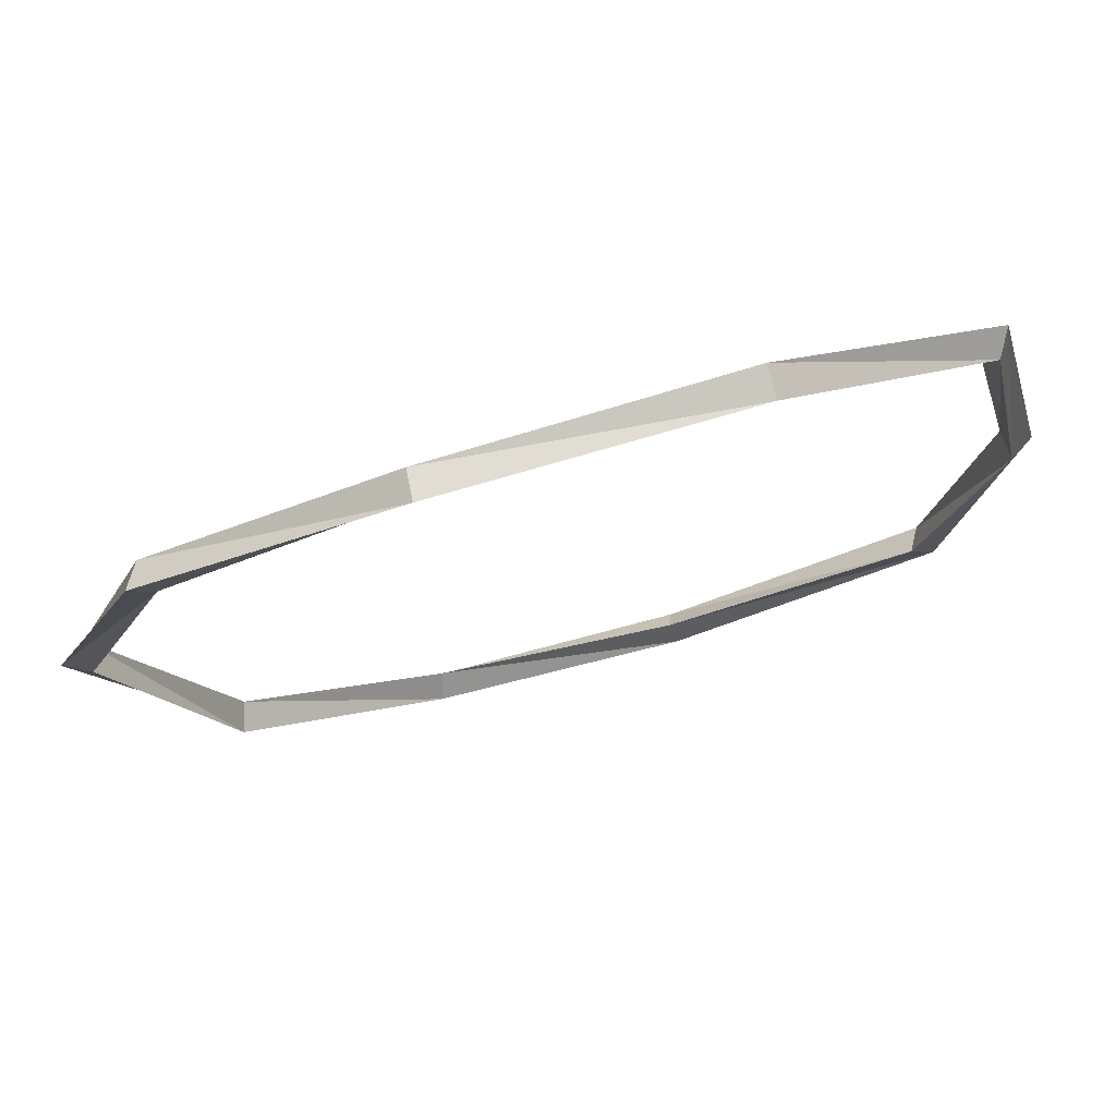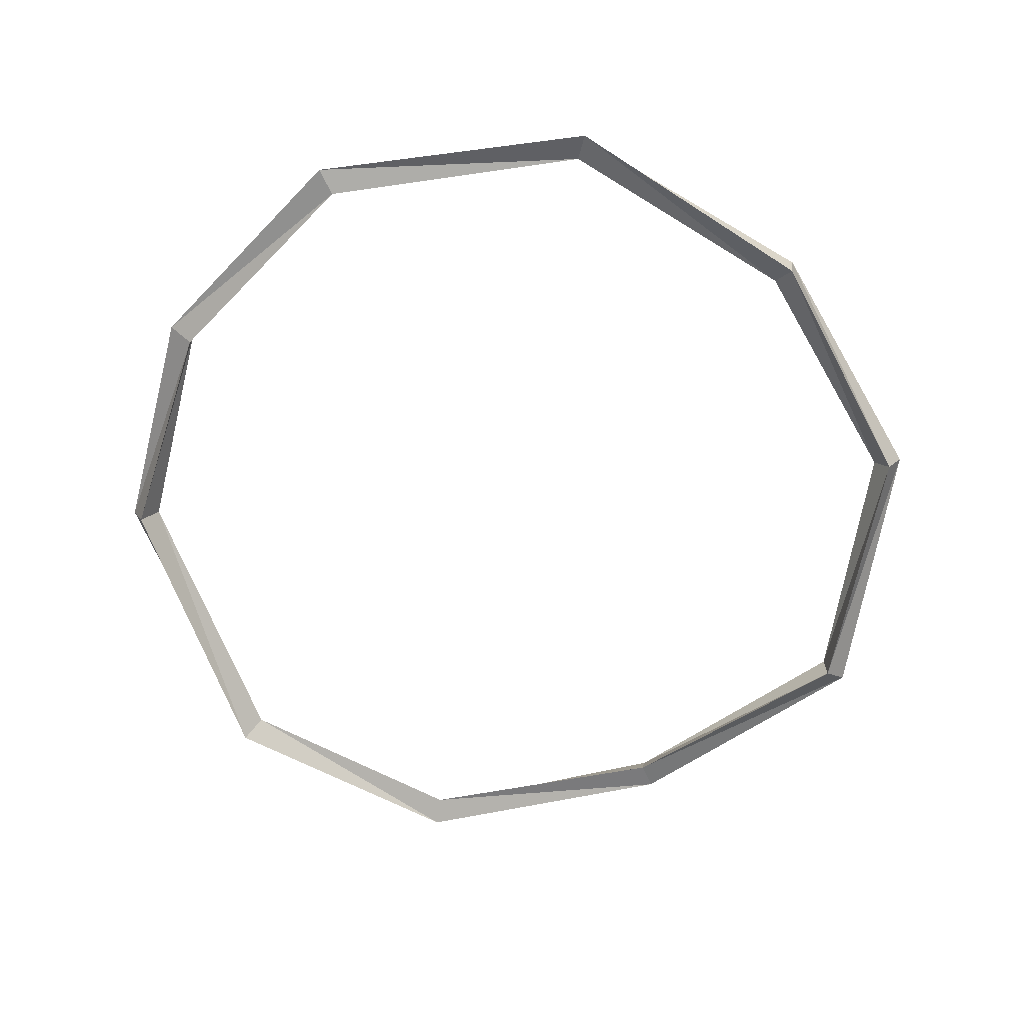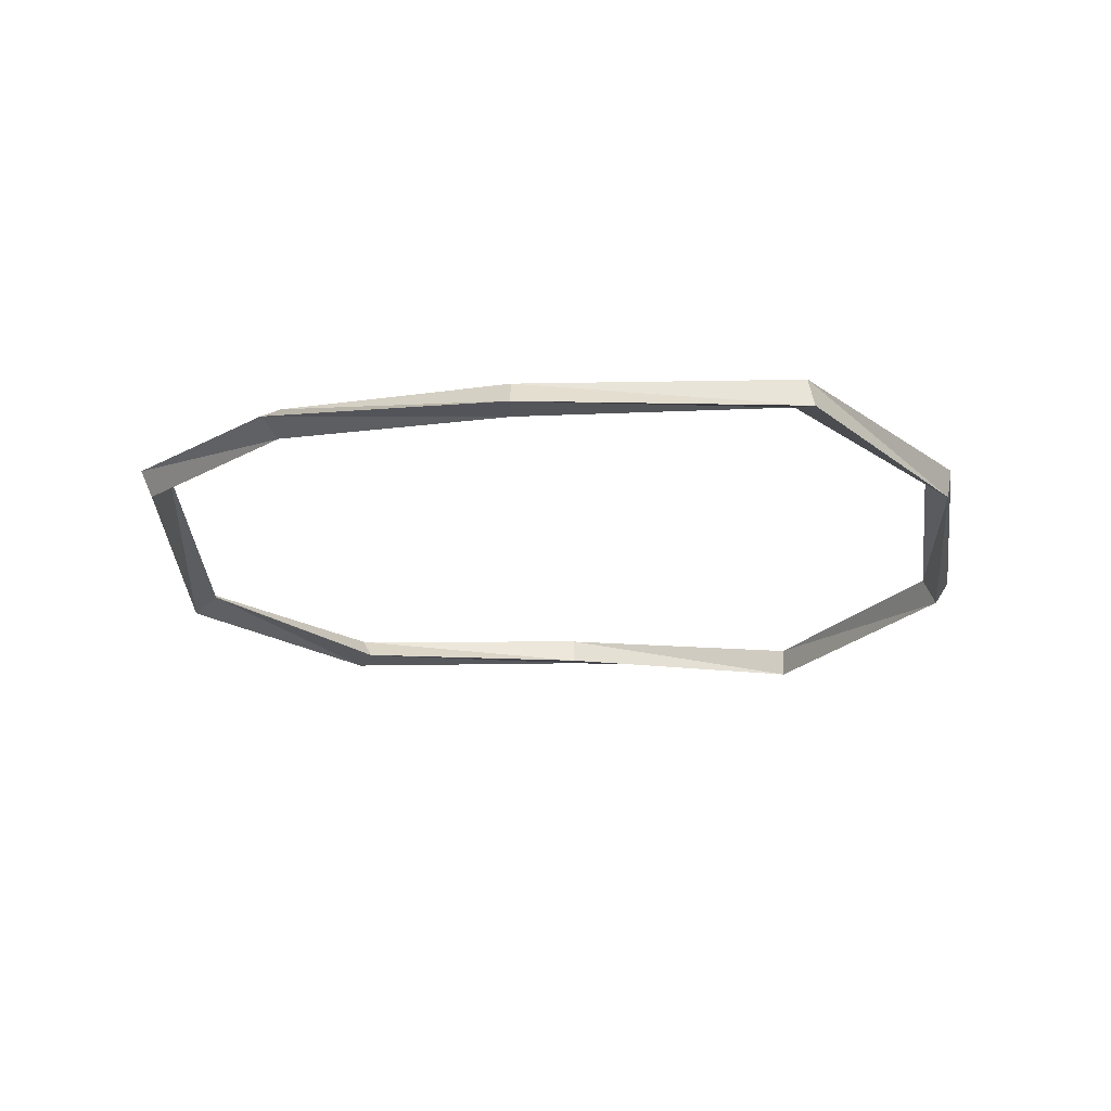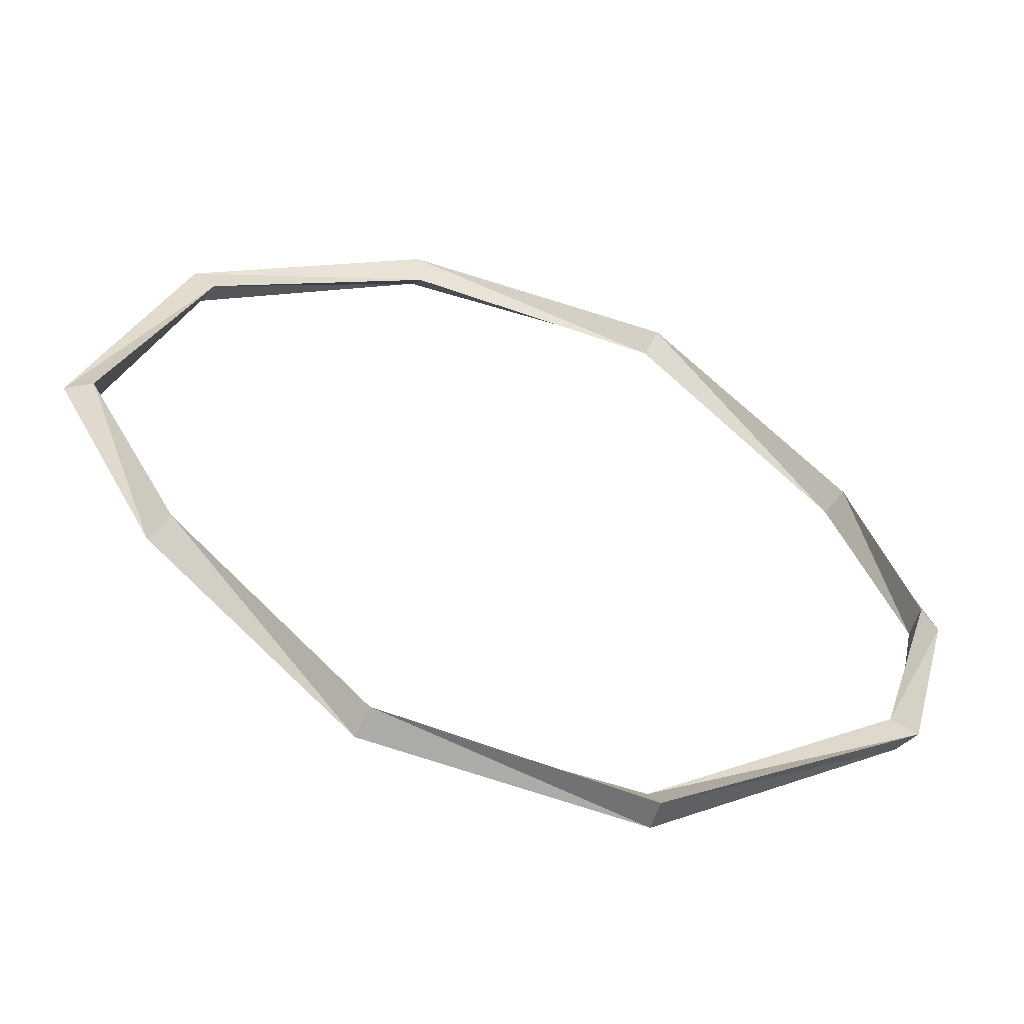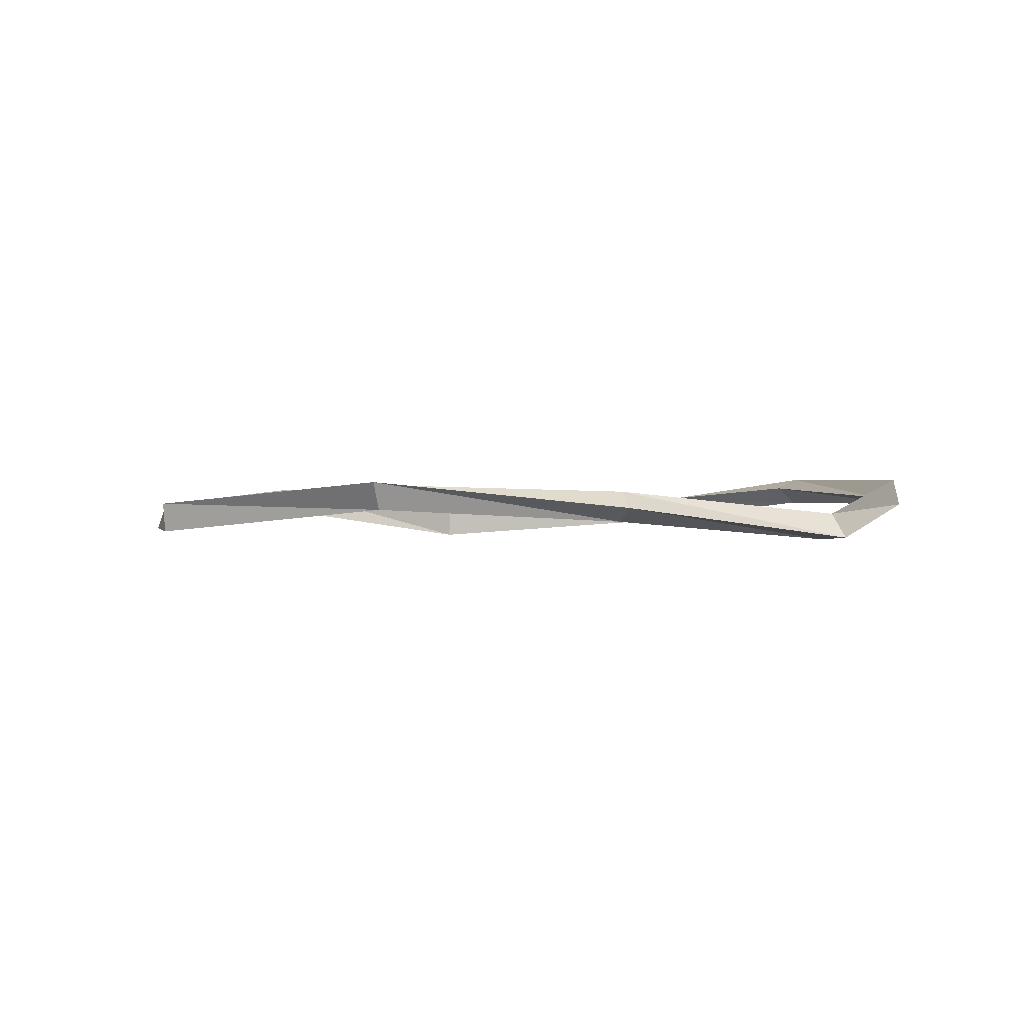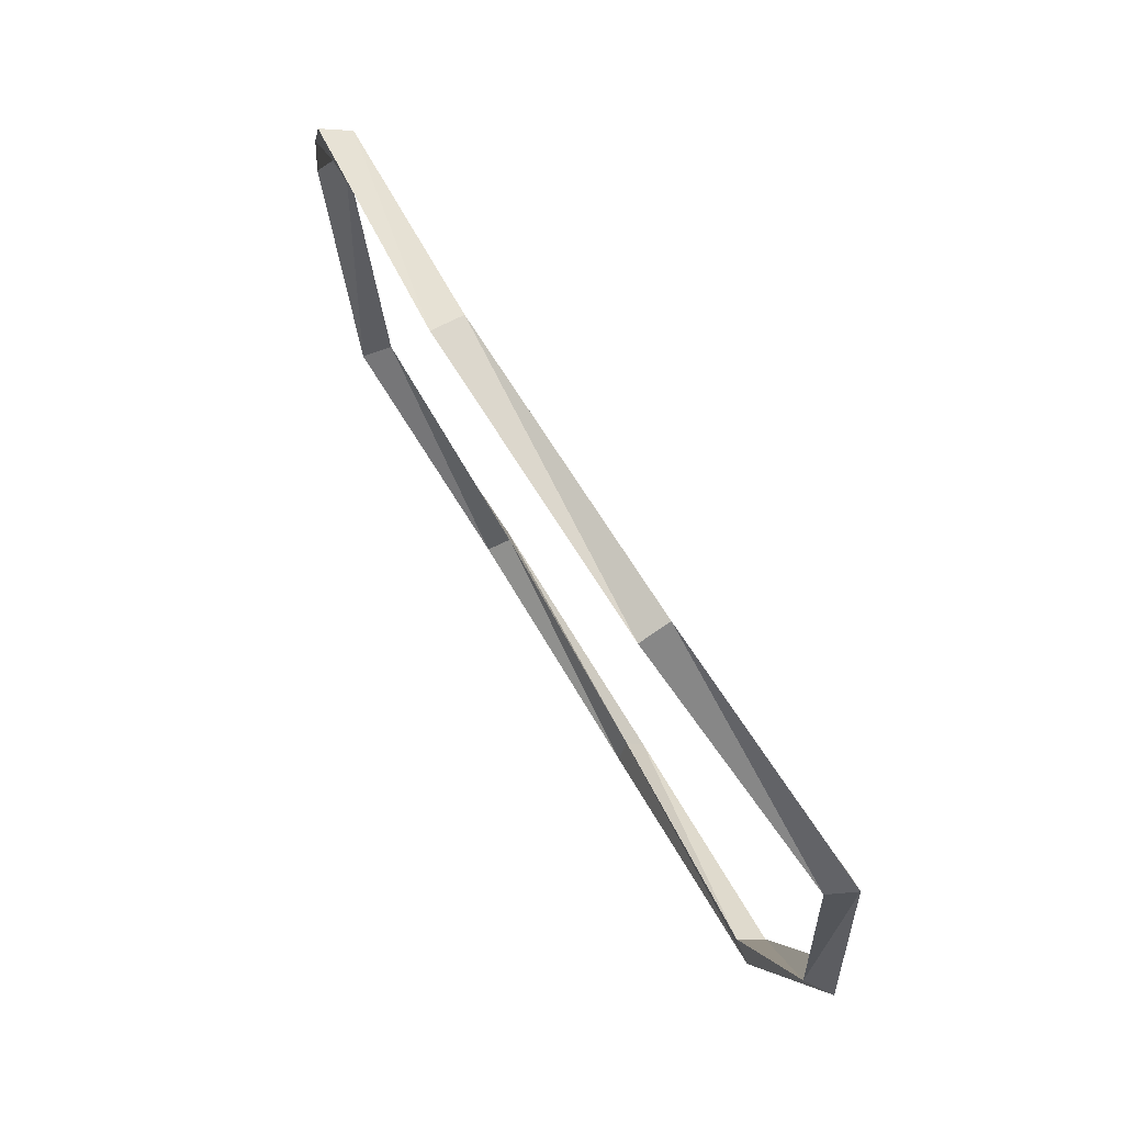
<metadata>
{"format":"obj","ext":"obj","renderer":"f3d","projection":"perspective","resolution":1024,"background":"white","views":[{"elev":74.7,"azim":-16.5,"up":"+Y"},{"elev":-67.8,"azim":148.9,"up":"+Z"},{"elev":-19.9,"azim":126.9,"up":"+Z"},{"elev":-58.6,"azim":-18.6,"up":"+Y"},{"elev":0.9,"azim":74.2,"up":"+Z"},{"elev":77.2,"azim":57.0,"up":"+Y"}]}
</metadata>
<code>
g
v 1.038 -0.05604 0.02777
v 0.9772 -0.05678 -0.004809
v 0.9796 -0.05112 0.0642
v 0.9087 0.5391 -0.04761
v 0.85 0.5026 -0.05298
v 0.8758 0.5177 0.009522
v 0.3624 0.9539 0.02476
v 0.3426 0.8904 0.04414
v 0.3617 0.9368 0.09189
v -0.2977 0.9325 0.0229
v -0.2856 0.8795 0.06587
v -0.3035 0.9414 0.09136
v -0.8149 0.6247 -0.0422
v -0.7951 0.6002 0.01951
v -0.8478 0.645 0.0153
v -1.008 0.03554 -0.08661
v -1.005 0.03704 -0.0174
v -1.067 0.03441 -0.04958
v -0.7542 -0.524 -0.004027
v -0.7738 -0.5361 0.06133
v -0.8093 -0.564 0.008799
v -0.2969 -0.9093 -0.02876
v -0.314 -0.9521 0.02296
v -0.3237 -0.9716 -0.0428
v 0.2709 -0.962 0.001109
v 0.2852 -1.022 0.03213
v 0.2883 -1.017 -0.0369
v 0.8193 -0.5725 0.0792
v 0.8758 -0.612 0.0862
v 0.8531 -0.5949 0.02301
g Ring
f 1 2 5
f 2 3 6
f 3 1 4
f 4 5 8
f 5 6 9
f 6 4 7
f 7 8 11
f 8 9 12
f 9 7 10
f 10 11 14
f 11 12 15
f 12 10 13
f 13 14 17
f 14 15 18
f 15 13 16
f 16 17 20
f 17 18 21
f 18 16 19
f 19 20 23
f 20 21 24
f 21 19 22
f 22 23 26
f 23 24 27
f 24 22 25
f 25 26 29
f 26 27 30
f 27 25 28
f 28 29 1
f 29 30 2
f 30 28 3
f 28 1 3
f 30 3 2
f 29 2 1
f 28 30 27
f 30 29 26
f 29 28 25
f 25 27 24
f 27 26 23
f 26 25 22
f 22 24 21
f 24 23 20
f 23 22 19
f 19 21 18
f 21 20 17
f 20 19 16
f 16 18 15
f 18 17 14
f 17 16 13
f 13 15 12
f 15 14 11
f 14 13 10
f 10 12 9
f 12 11 8
f 11 10 7
f 7 9 6
f 9 8 5
f 8 7 4
f 4 6 3
f 6 5 2
f 5 4 1

</code>
